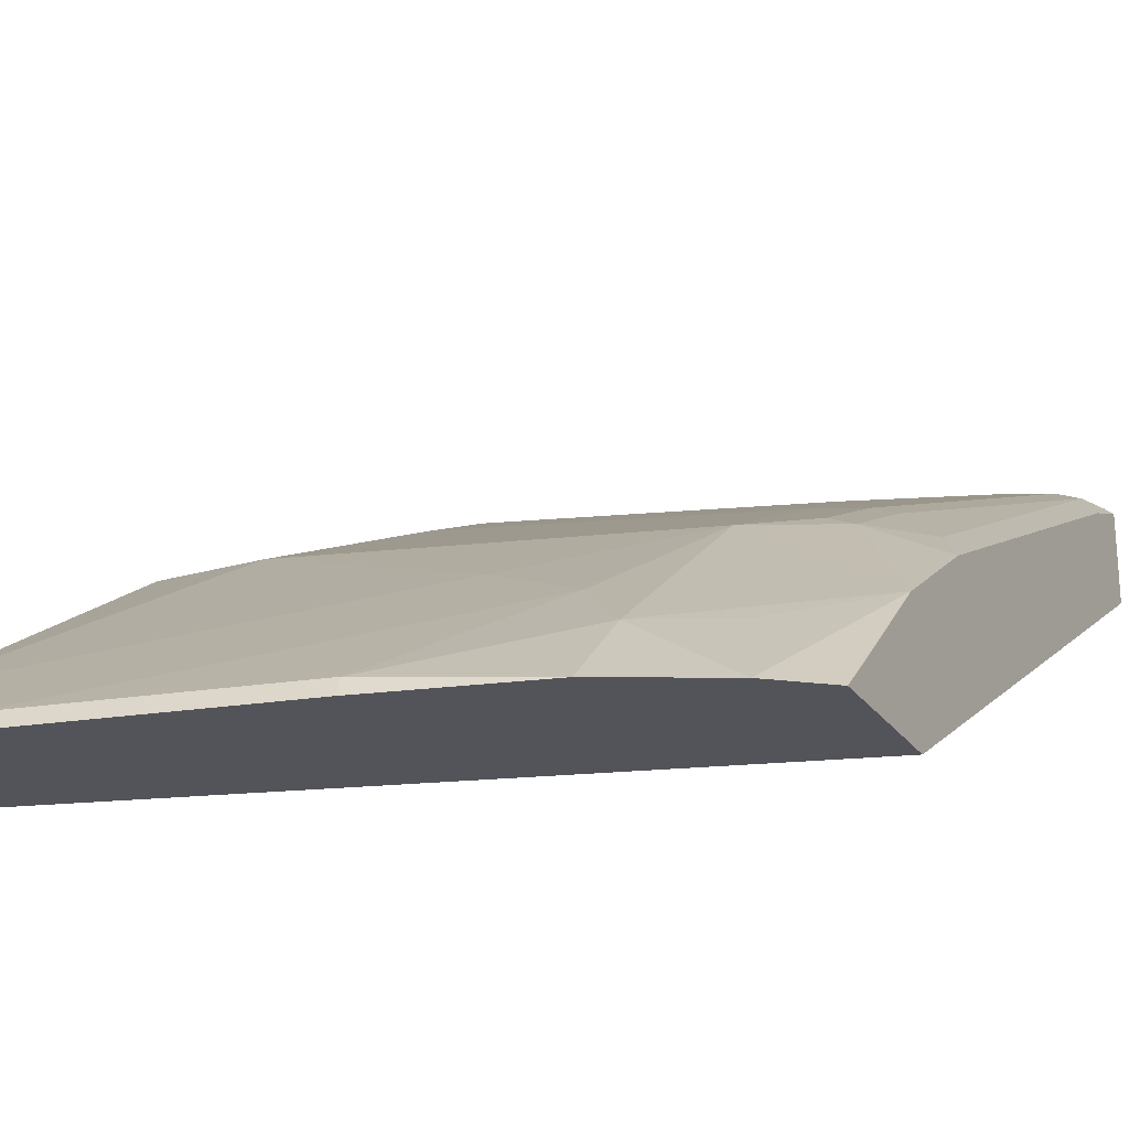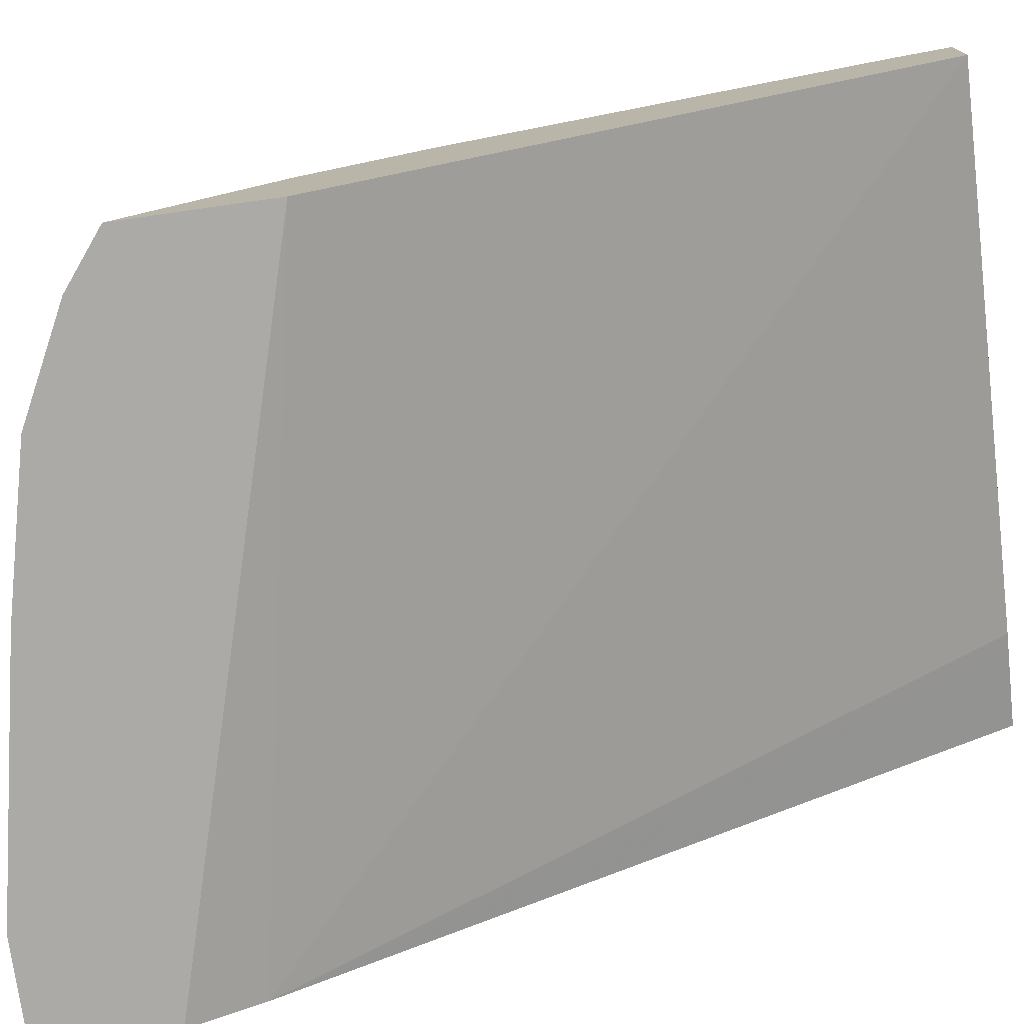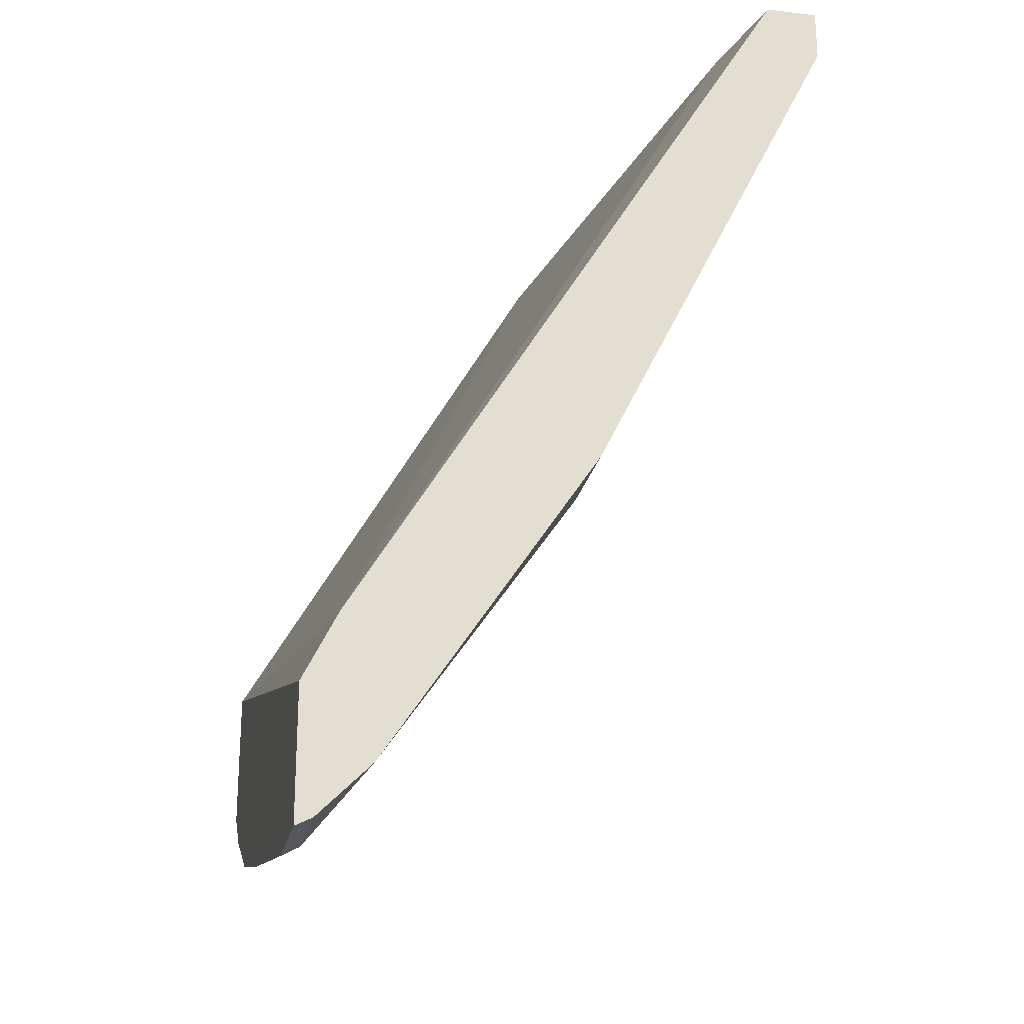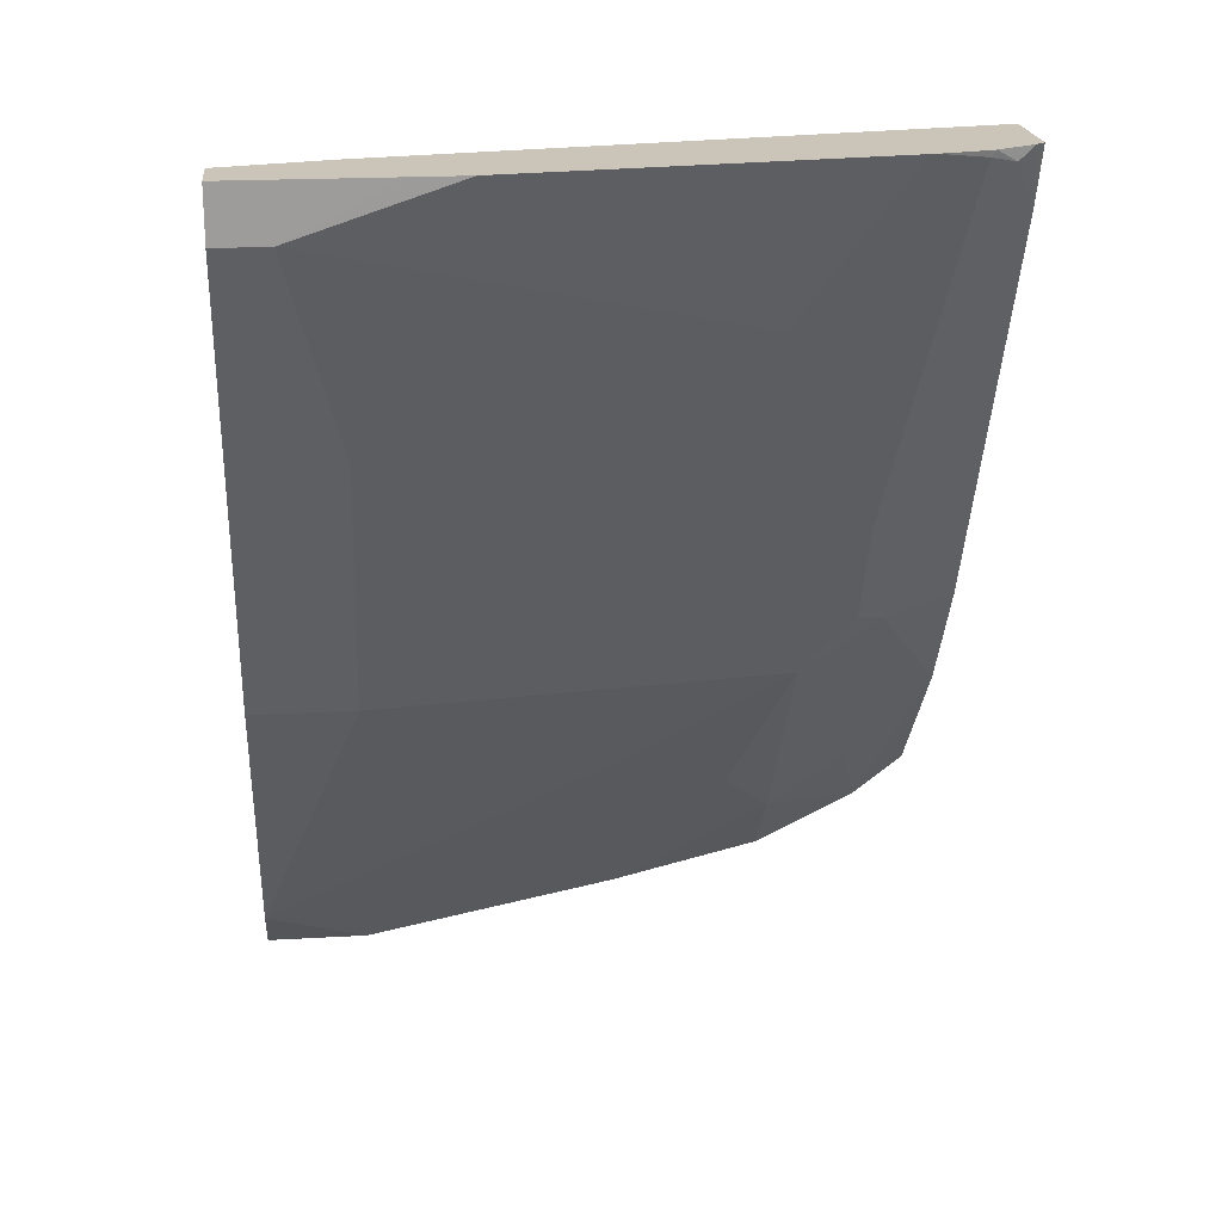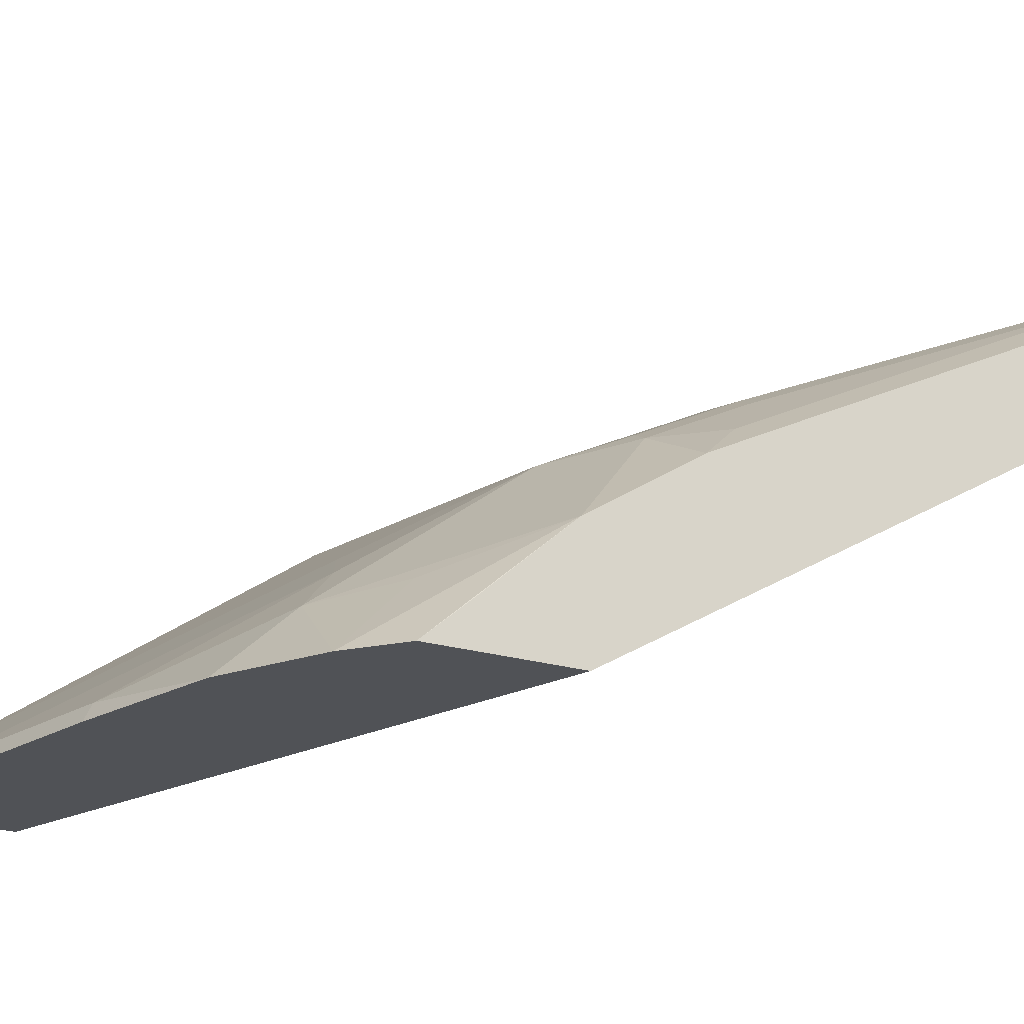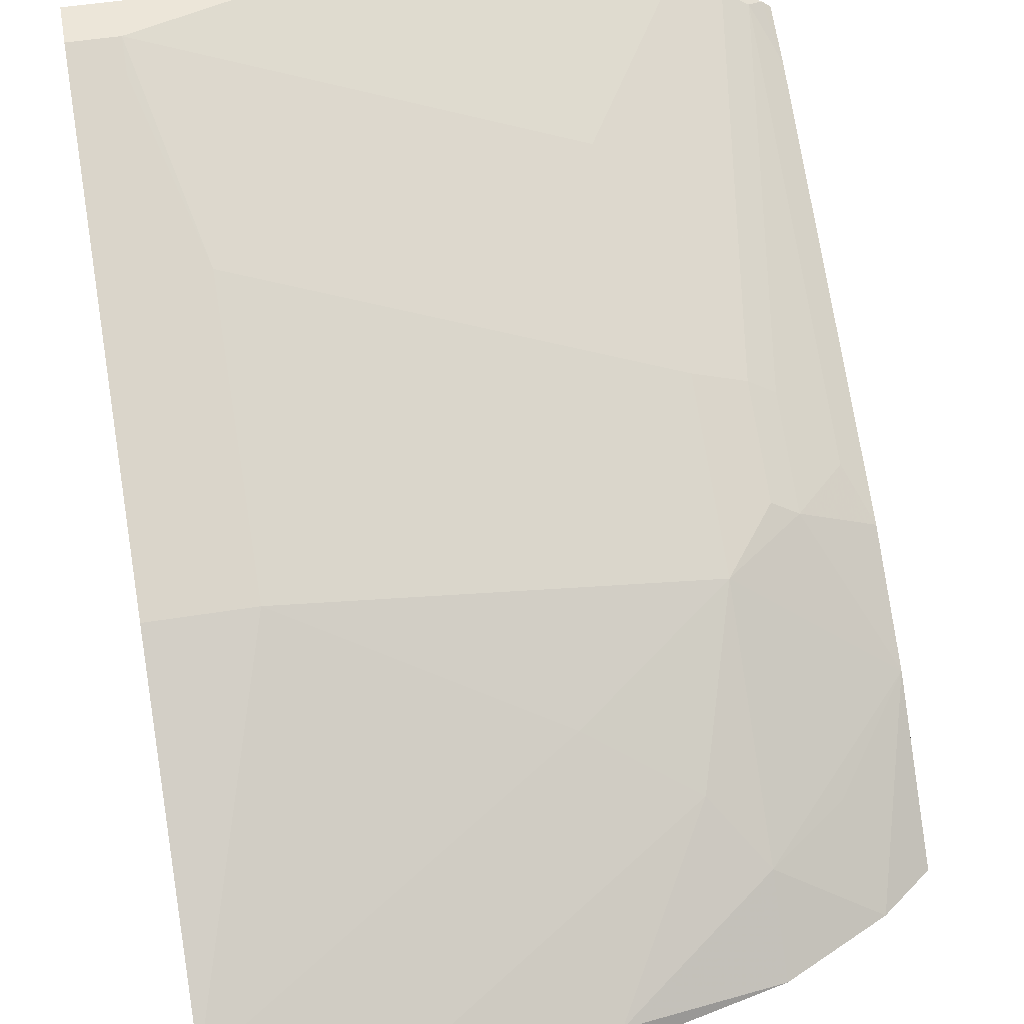
<metadata>
{"format":"obj","ext":"obj","renderer":"f3d","projection":"perspective","resolution":1024,"background":"white","views":[{"elev":-23.8,"azim":25.8,"up":"+Z"},{"elev":-75.8,"azim":98.0,"up":"+Z"},{"elev":-23.0,"azim":-101.5,"up":"+Y"},{"elev":20.3,"azim":-6.0,"up":"+Y"},{"elev":-20.7,"azim":60.1,"up":"+Z"},{"elev":48.7,"azim":-10.3,"up":"+Z"}]}
</metadata>
<code>
v 6.1e-05 -0.02586 0.5886
v 0.03463 -0.02586 0.5886
v 6.1e-05 -0.02305 0.5942
v 6.1e-05 0.0177 0.5886
v 0.03463 -0.02305 0.5942
v 0.1211 -0.008537 0.5886
v 0.1211 -0.005753 0.5942
v 6.1e-05 -0.005724 0.6115
v 6.1e-05 0.02887 0.5942
v 0.2248 0.08301 0.5886
v 0.1558 0.04616 0.6288
v 0.1211 0.06346 0.6461
v 0.173 0.00399 0.5886
v 0.173 0.02887 0.6115
v 0.01731 0.04616 0.6461
v 6.1e-05 0.04616 0.6461
v 6.1e-05 0.04039 0.6
v 0.2248 0.05677 0.5886
v 0.2248 0.2099 0.662
v 0.173 0.09808 0.6634
v 0.03463 0.09808 0.6807
v 0.2077 0.02129 0.5886
v 0.199 0.04762 0.6144
v 0.2248 0.08079 0.6288
v 6.1e-05 0.09808 0.6807
v 6.1e-05 0.2767 0.744
v 0.0295 0.2767 0.7367
v 0.03463 0.2767 0.7354
v 0.2248 0.2767 0.7008
v 0.2248 0.0496 0.6013
v 0.2248 0.03473 0.5886
v 0.199 0.1168 0.6663
v 0.1904 0.119 0.6706
v 0.173 0.1212 0.6749
v 0.1038 0.1384 0.6922
v 0.03463 0.1212 0.6922
v 6.1e-05 0.1443 0.7038
v 0.2247 0.03464 0.5886
v 0.2248 0.119 0.6534
v 6.1e-05 0.2767 0.7614
v 0.2248 0.2767 0.7303
v 0.2163 0.1341 0.6663
v 0.2163 0.2379 0.7182
v 0.199 0.1514 0.6836
v 0.1904 0.1536 0.6879
v 0.173 0.1442 0.6865
v 0.03463 0.1903 0.7268
v 6.1e-05 0.1903 0.7268
v 0.2248 0.1536 0.6707
v 0.03443 0.2767 0.7614
v 6.1e-05 0.2596 0.7614
v 0.2218 0.2767 0.7327
v 0.2248 0.2574 0.7226
v 0.2248 0.2228 0.7053
v 0.2163 0.2726 0.7355
v 0.2077 0.2747 0.7398
v 0.173 0.1557 0.6922
v 0.08653 0.2423 0.7442
v 0.01731 0.2596 0.7614
v 0.01731 0.248 0.7557
v 6.1e-05 0.225 0.7442
v 0.05175 0.2767 0.7614
v 6.1e-05 0.2481 0.7557
v 0.2093 0.2767 0.7396
v 0.2077 0.2767 0.7403
v 0.1919 0.2767 0.7437
v 0.1904 0.2767 0.7441
v 0.1558 0.225 0.7268
v 0.1384 0.2596 0.7442
v 0.06924 0.2767 0.7614
f 32 43 44
f 32 44 45
f 32 45 33
f 33 45 46
f 33 46 34
f 34 46 35
f 36 47 37
f 35 47 36
f 37 47 48
f 39 49 42
f 40 51 59
f 32 42 43
f 40 59 50
f 35 46 47
f 32 39 42
f 26 62 70
f 26 29 28
f 41 52 53
f 22 24 23
f 24 39 32
f 24 38 31
f 24 31 30
f 26 40 50
f 26 28 27
f 26 50 62
f 26 67 66
f 26 66 65
f 26 65 64
f 26 64 52
f 26 52 41
f 26 41 29
f 26 70 67
f 42 49 43
f 56 65 66
f 43 54 53
f 22 38 24
f 67 70 69
f 60 63 61
f 59 70 62
f 58 70 59
f 58 69 70
f 58 68 69
f 57 68 58
f 57 67 68
f 56 67 57
f 56 66 67
f 56 64 65
f 55 64 56
f 52 55 53
f 52 64 55
f 51 60 59
f 67 69 68
f 43 53 55
f 43 55 44
f 44 55 56
f 44 56 45
f 45 56 57
f 45 57 46
f 43 49 54
f 46 57 47
f 47 58 59
f 47 59 60
f 47 60 48
f 48 60 61
f 50 59 62
f 51 63 60
f 47 57 58
f 21 37 25
f 1 10 18
f 21 35 36
f 6 13 7
f 5 12 8
f 5 11 12
f 5 7 11
f 4 9 10
f 3 5 8
f 2 7 5
f 2 6 7
f 1 6 2
f 1 13 6
f 1 22 13
f 1 38 22
f 1 31 38
f 1 18 31
f 7 13 14
f 1 4 10
f 1 17 9
f 1 26 17
f 1 40 26
f 1 51 40
f 1 63 51
f 1 61 63
f 21 36 37
f 1 37 48
f 1 25 37
f 1 16 25
f 1 8 16
f 1 3 8
f 1 5 3
f 1 2 5
f 1 9 4
f 7 14 11
f 1 48 61
f 8 15 16
f 8 12 15
f 20 35 21
f 20 34 35
f 20 33 34
f 20 24 32
f 18 30 31
f 17 29 19
f 17 28 29
f 17 27 28
f 17 26 27
f 15 25 16
f 15 21 25
f 14 24 20
f 14 23 24
f 14 22 23
f 20 32 33
f 12 21 15
f 9 17 10
f 13 22 14
f 10 17 19
f 10 29 41
f 10 41 53
f 10 53 54
f 10 54 49
f 10 19 29
f 10 39 24
f 10 24 30
f 12 20 21
f 10 30 18
f 11 14 20
f 10 49 39
f 11 20 12

</code>
